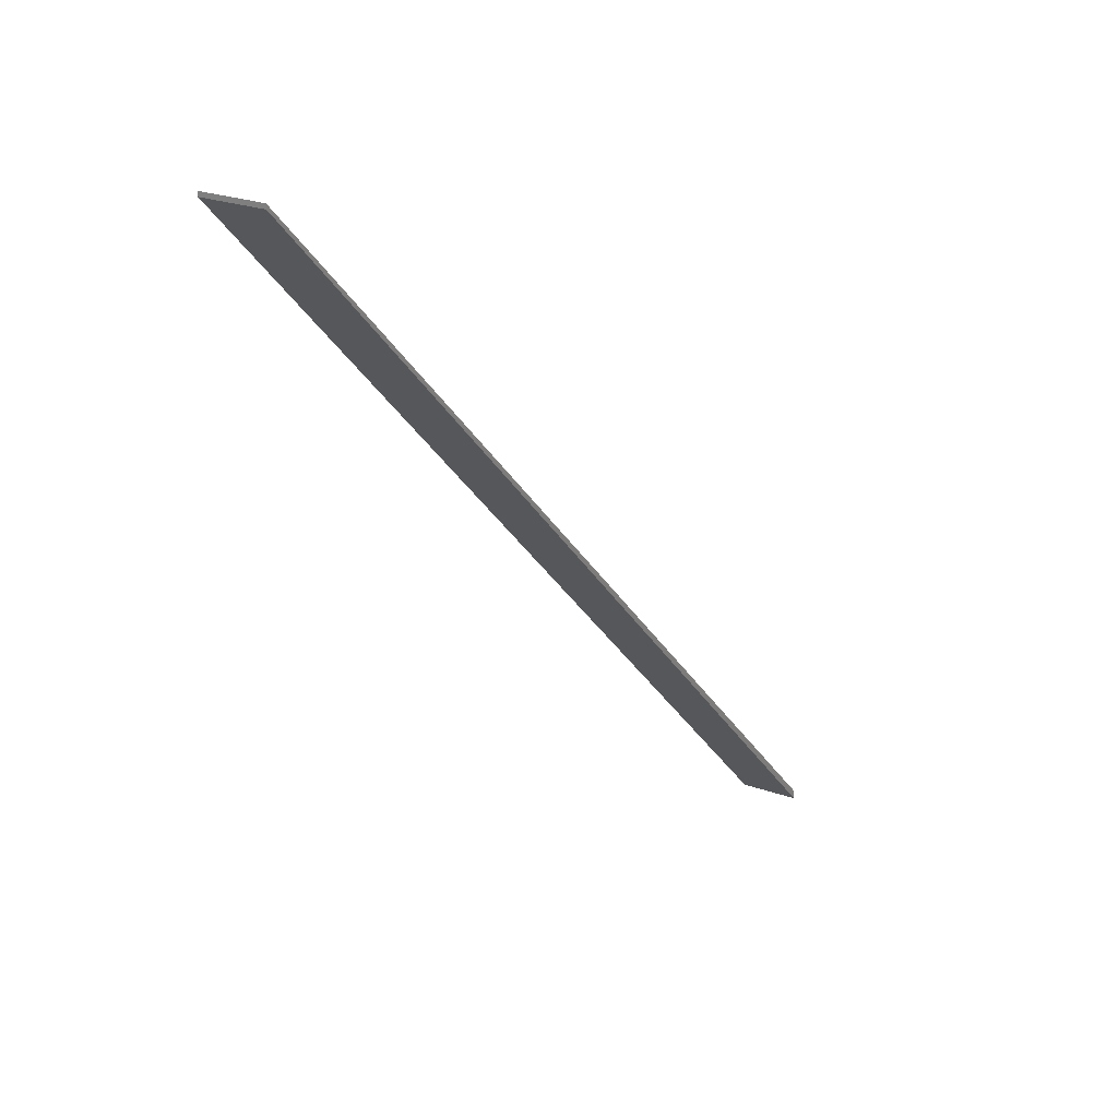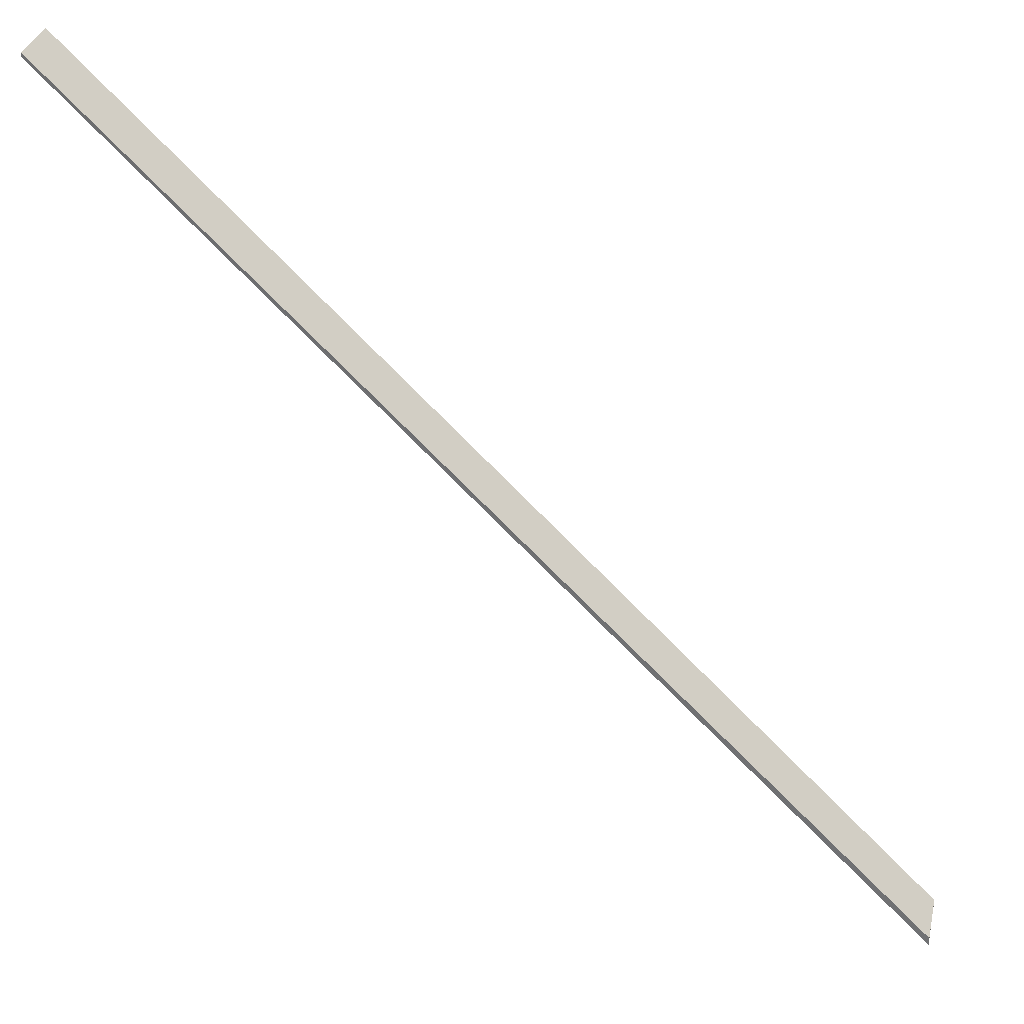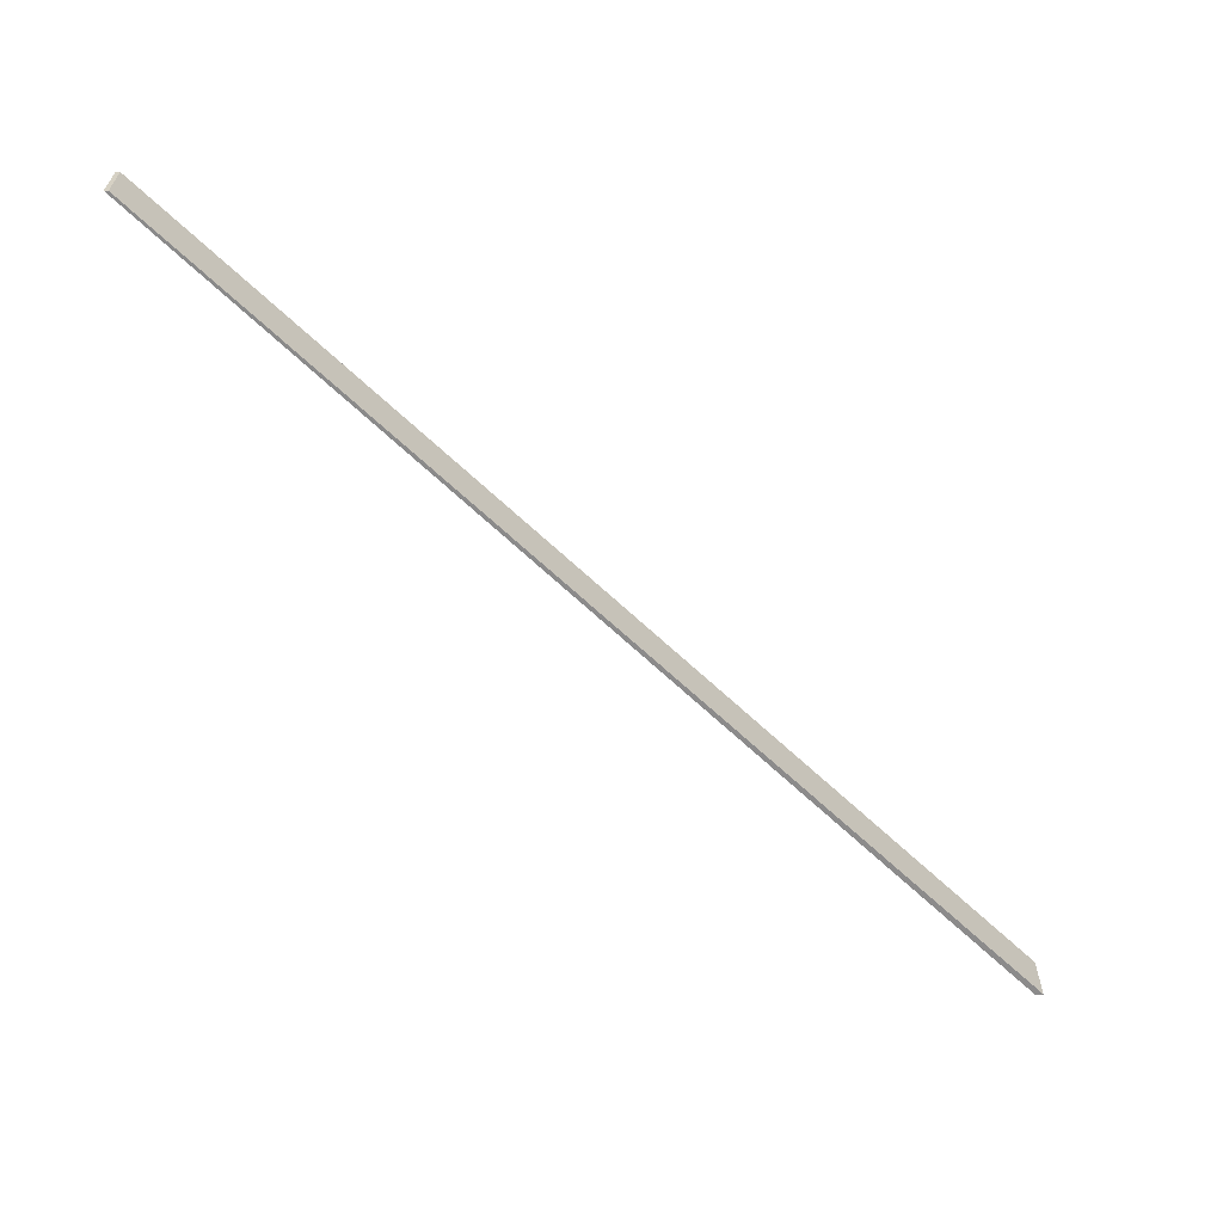
<metadata>
{"format":"obj","ext":"obj","renderer":"f3d","projection":"perspective","resolution":1024,"background":"white","views":[{"elev":24.1,"azim":120.8,"up":"+Z"},{"elev":33.0,"azim":-167.3,"up":"+Z"},{"elev":-63.5,"azim":91.1,"up":"+Y"}]}
</metadata>
<code>
o 6771
v 2212 1870 12.09
v 2211 1870 11.35
v 2212 1870 12.09
v 2211 1870 11.35
v 2211 1870 11.34
v 2212 1870 12.09
v 2212 1870 12.09
v 2211 1870 11.34
v 2212 1870 12.09
v 2211 1870 11.35
v 2211 1870 11.34
v 2211 1870 11.35
v 2212 1870 12.09
v 2211 1870 11.34
v 2211 1870 11.35
v 2212 1870 12.09
v 2212 1870 12.09
v 2211 1870 11.34
v 2211 1870 11.35
v 2212 1870 12.09
v 2211 1870 11.34
f 1 2 3
f 4 5 2
f 1 6 7
f 6 8 9
f 10 9 11
f 7 12 13
f 14 12 11
f 15 16 12
f 17 16 3
f 17 2 18
f 19 20 3
f 21 20 18

</code>
